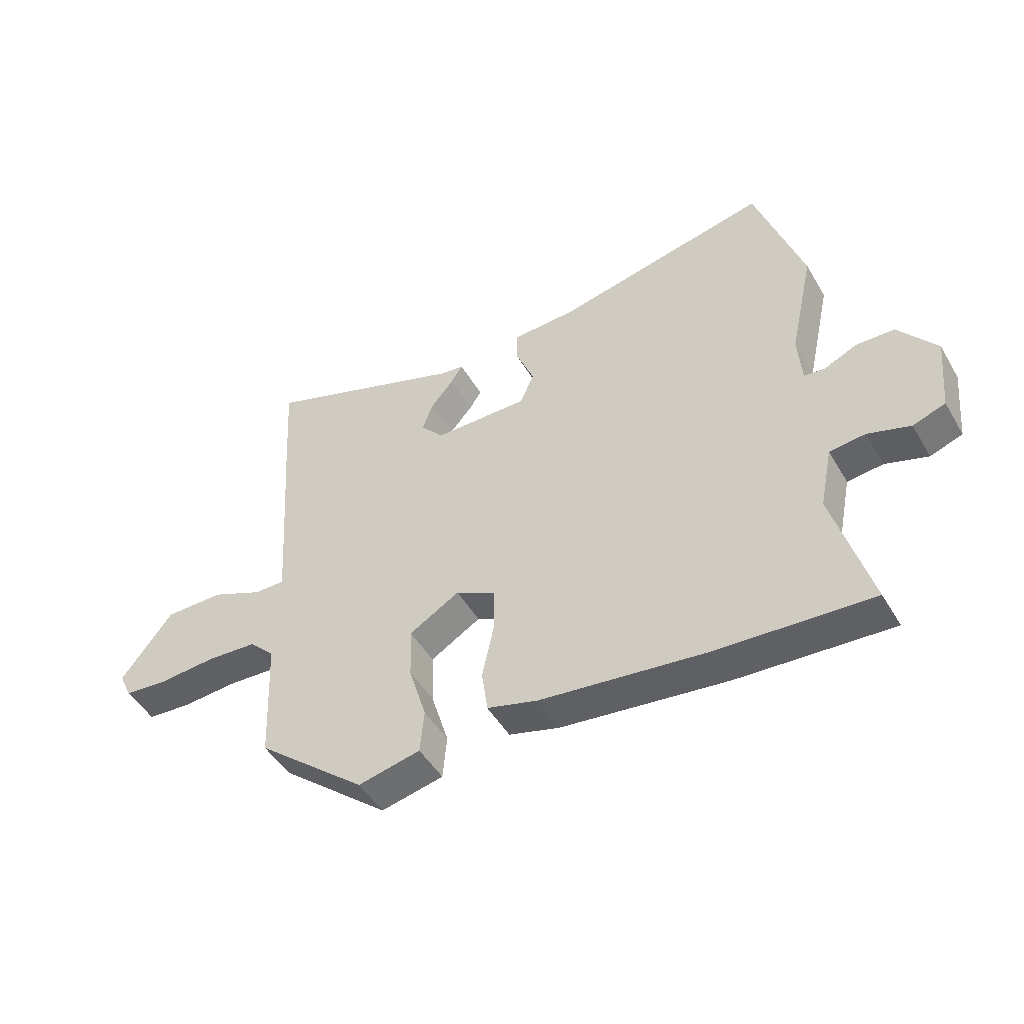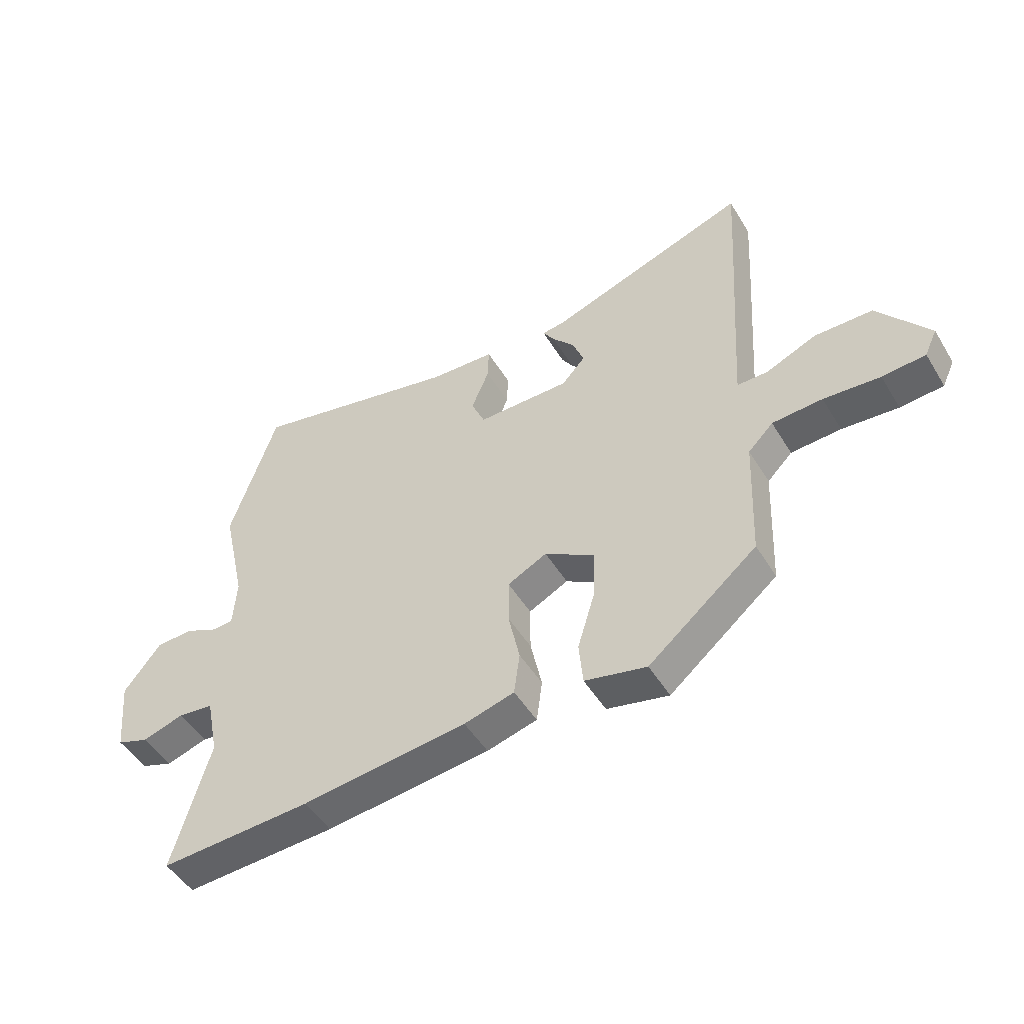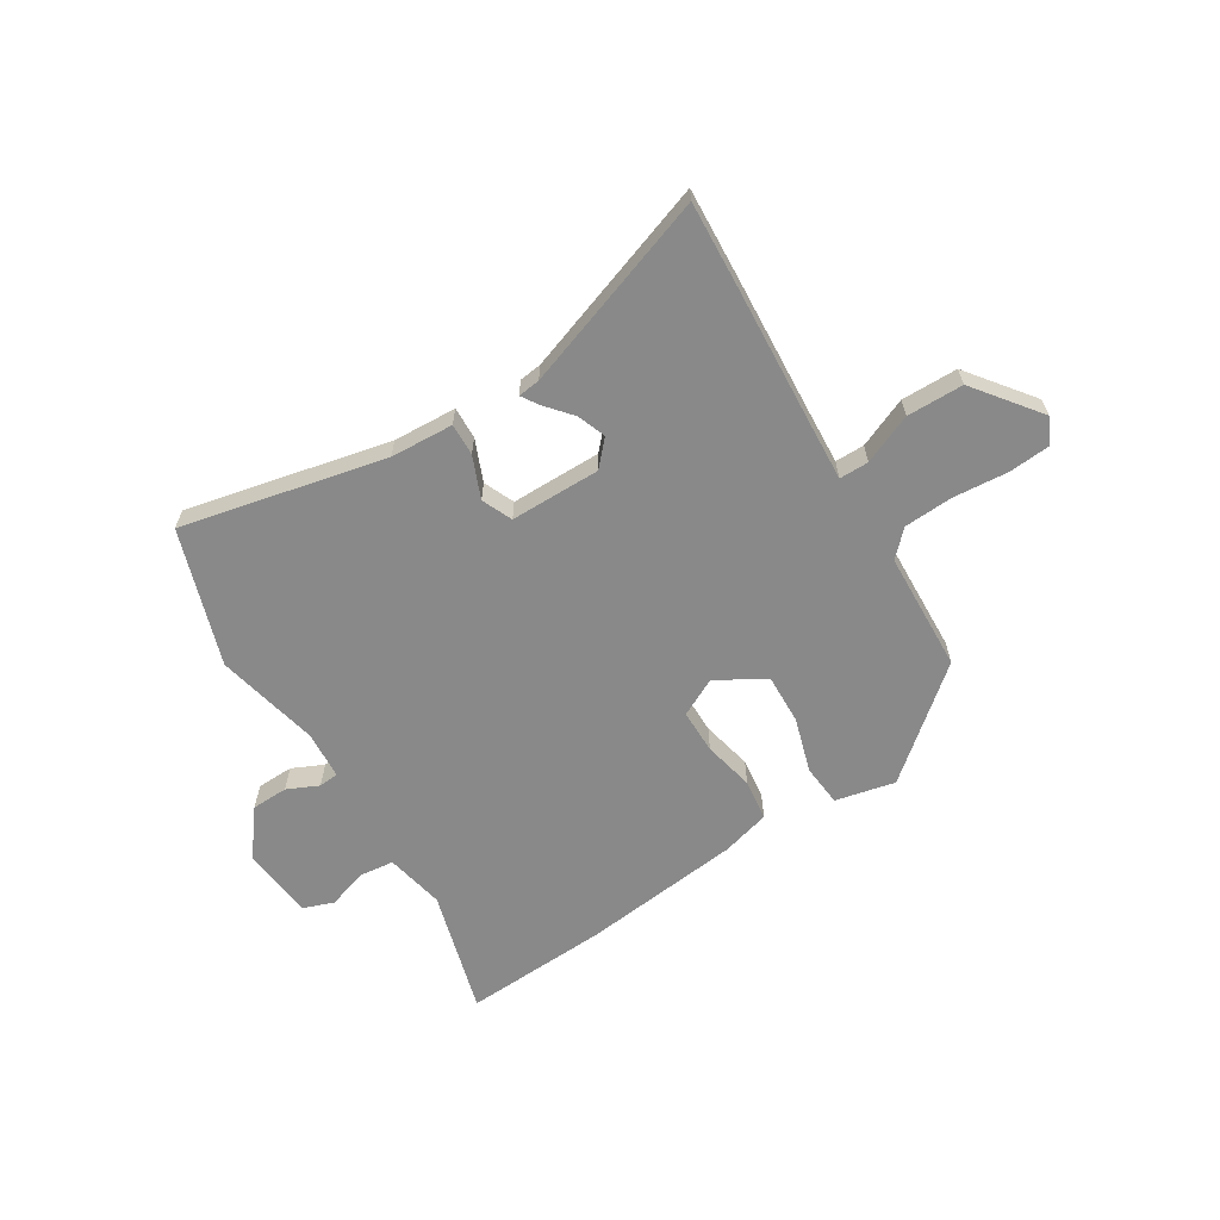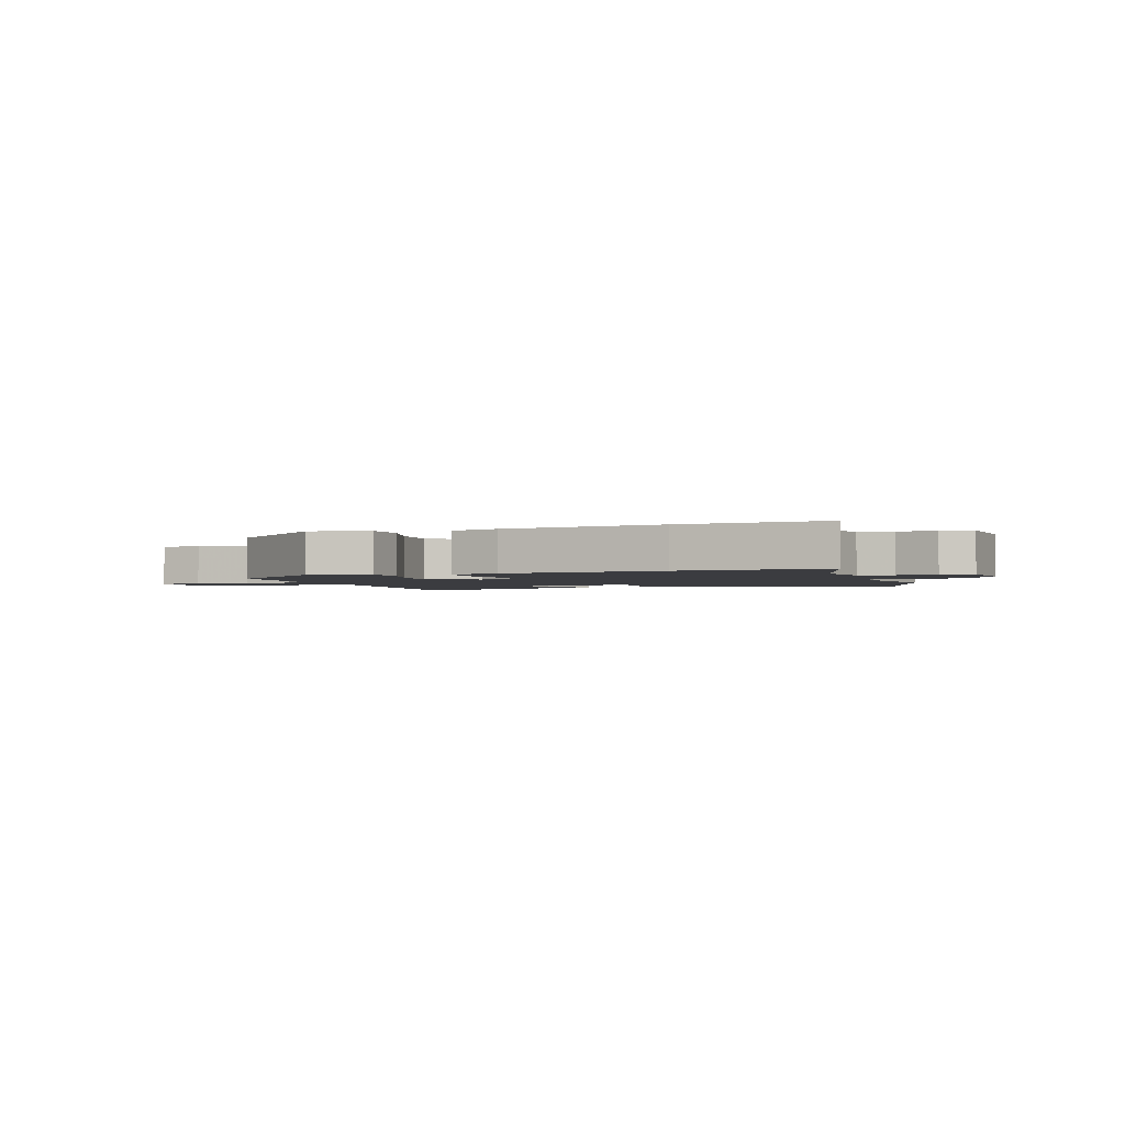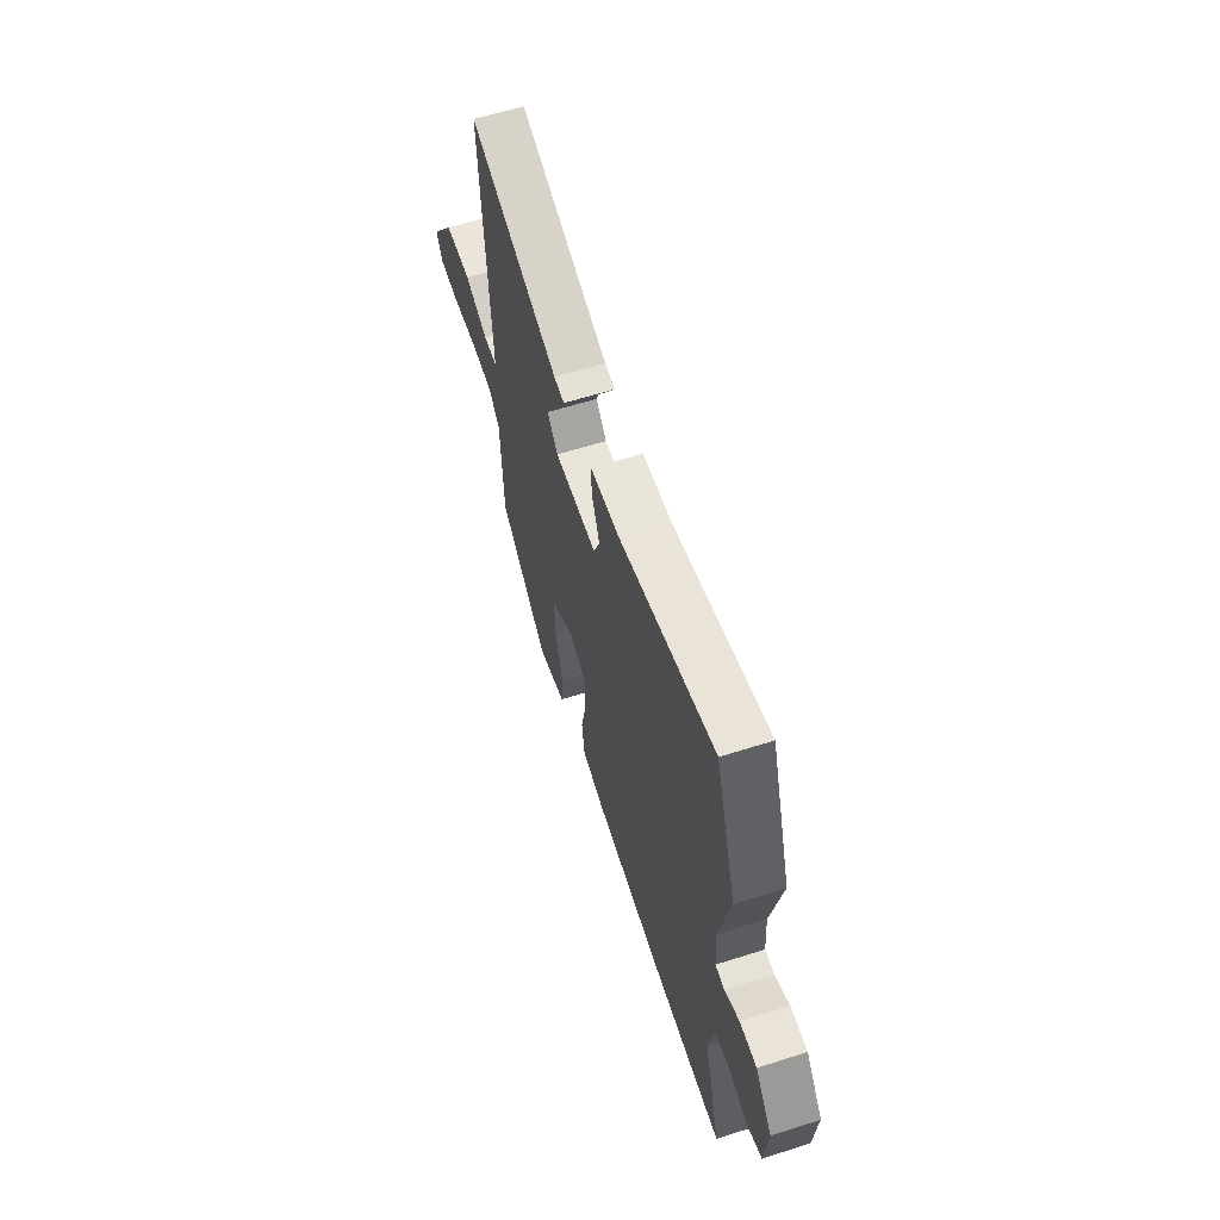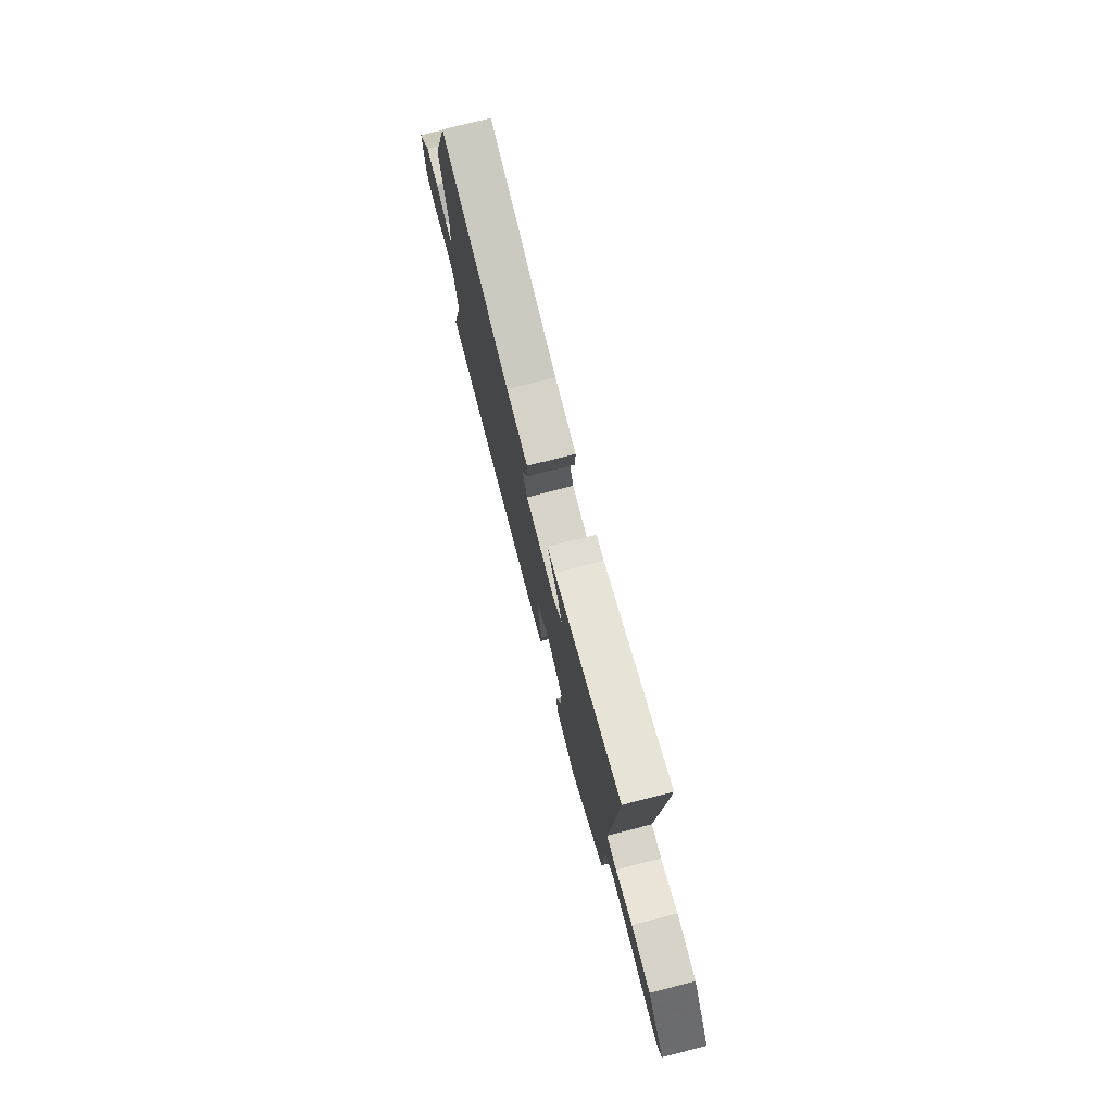
<metadata>
{"format":"obj","ext":"obj","renderer":"f3d","projection":"perspective","resolution":1024,"background":"white","views":[{"elev":-47.7,"azim":-150.8,"up":"+Z"},{"elev":-49.0,"azim":30.2,"up":"+Z"},{"elev":-63.0,"azim":31.8,"up":"+Y"},{"elev":-2.1,"azim":-160.7,"up":"+Y"},{"elev":59.7,"azim":-108.1,"up":"+Z"},{"elev":75.4,"azim":75.7,"up":"+Z"}]}
</metadata>
<code>
v 0.468 0.07 -0.335
v 0.278 0.07 -0.493
v 0.17 0.07 -0.469
v 0.163 0.07 -0.393
v 0.193 0.07 -0.294
v 0.196 0.07 -0.204
v 0.109 0.07 -0.152
v 0.04 0.07 -0.187
v 0.04 0.07 -0.267
v 0.06 0.07 -0.359
v 0.05 0.07 -0.434
v -0.038 0.07 -0.458
v -0.327 0.07 -0.491
v -0.592 0.07 -0.505
v -0.528 0.07 -0.279
v -0.55 0.07 -0.172
v -0.612 0.07 -0.165
v -0.685 0.07 -0.188
v -0.741 0.07 -0.168
v -0.754 0.07 -0.037
v -0.689 0.07 0.047
v -0.623 0.07 0.049
v -0.566 0.07 0.023
v -0.53 0.07 0.026
v -0.524 0.07 0.113
v -0.566 0.07 0.301
v -0.485 0.07 0.546
v -0.117 0.07 0.465
v -0.003 0.07 0.459
v -0.005 0.07 0.401
v -0.036 0.07 0.326
v -0.012 0.07 0.271
v 0.151 0.07 0.271
v 0.192 0.07 0.316
v 0.173 0.07 0.367
v 0.133 0.07 0.414
v 0.113 0.07 0.445
v 0.153 0.07 0.45
v 0.504 0.07 0.572
v 0.495 0.07 0.417
v 0.479 0.07 0.171
v 0.472 0.07 0.056
v 0.525 0.07 0.056
v 0.614 0.07 0.094
v 0.716 0.07 0.093
v 0.806 0.07 -0.024
v 0.784 0.07 -0.071
v 0.708 0.07 -0.077
v 0.609 0.07 -0.069
v 0.521 0.07 -0.074
v 0.477 0.07 -0.118
v 0.468 0 -0.335
v 0.278 0 -0.493
v 0.17 0 -0.469
v 0.163 0 -0.393
v 0.193 0 -0.294
v 0.196 0 -0.204
v 0.109 0 -0.152
v 0.04 0 -0.187
v 0.04 0 -0.267
v 0.06 0 -0.359
v 0.05 0 -0.434
v -0.038 0 -0.458
v -0.327 0 -0.491
v -0.592 0 -0.505
v -0.528 0 -0.279
v -0.55 0 -0.172
v -0.612 0 -0.165
v -0.685 0 -0.188
v -0.741 0 -0.168
v -0.754 0 -0.037
v -0.689 0 0.047
v -0.623 0 0.049
v -0.566 0 0.023
v -0.53 0 0.026
v -0.524 0 0.113
v -0.566 0 0.301
v -0.485 0 0.546
v -0.117 0 0.465
v -0.003 0 0.459
v -0.005 0 0.401
v -0.036 0 0.326
v -0.012 0 0.271
v 0.151 0 0.271
v 0.192 0 0.316
v 0.173 0 0.367
v 0.133 0 0.414
v 0.113 0 0.445
v 0.153 0 0.45
v 0.504 0 0.572
v 0.495 0 0.417
v 0.479 0 0.171
v 0.472 0 0.056
v 0.525 0 0.056
v 0.614 0 0.094
v 0.716 0 0.093
v 0.806 0 -0.024
v 0.784 0 -0.071
v 0.708 0 -0.077
v 0.609 0 -0.069
v 0.521 0 -0.074
v 0.477 0 -0.118
f 46 47 48 49
f 46 49 50
f 43 44 45 46
f 42 43 46 50
f 38 39 40 41
f 38 41 42
f 35 36 37 38
f 34 35 38 42
f 33 34 42 50
f 28 29 30 31
f 28 31 32
f 25 26 27 28
f 24 25 28 32
f 20 21 22 23
f 20 23 24
f 17 18 19 20
f 16 17 20 24
f 15 16 24 32
f 9 10 11 12
f 8 9 12 13
f 2 3 4 5
f 51 1 2 5
f 51 5 6
f 50 51 6 7
f 33 50 7
f 32 33 7 8
f 14 15 32
f 8 13 14 32
f 100 99 98 97
f 101 100 97
f 97 96 95 94
f 101 97 94 93
f 92 91 90 89
f 93 92 89
f 89 88 87 86
f 93 89 86 85
f 101 93 85 84
f 82 81 80 79
f 83 82 79
f 79 78 77 76
f 83 79 76 75
f 74 73 72 71
f 75 74 71
f 71 70 69 68
f 75 71 68 67
f 83 75 67 66
f 63 62 61 60
f 64 63 60 59
f 56 55 54 53
f 56 53 52 102
f 57 56 102
f 58 57 102 101
f 58 101 84
f 59 58 84 83
f 83 66 65
f 83 65 64 59
f 1 52 53 2
f 2 53 54 3
f 3 54 55 4
f 4 55 56 5
f 5 56 57 6
f 6 57 58 7
f 7 58 59 8
f 8 59 60 9
f 9 60 61 10
f 10 61 62 11
f 11 62 63 12
f 12 63 64 13
f 13 64 65 14
f 14 65 66 15
f 15 66 67 16
f 16 67 68 17
f 17 68 69 18
f 18 69 70 19
f 19 70 71 20
f 20 71 72 21
f 21 72 73 22
f 22 73 74 23
f 23 74 75 24
f 24 75 76 25
f 25 76 77 26
f 26 77 78 27
f 27 78 79 28
f 28 79 80 29
f 29 80 81 30
f 30 81 82 31
f 31 82 83 32
f 32 83 84 33
f 33 84 85 34
f 34 85 86 35
f 35 86 87 36
f 36 87 88 37
f 37 88 89 38
f 38 89 90 39
f 39 90 91 40
f 40 91 92 41
f 41 92 93 42
f 42 93 94 43
f 43 94 95 44
f 44 95 96 45
f 45 96 97 46
f 46 97 98 47
f 47 98 99 48
f 48 99 100 49
f 49 100 101 50
f 50 101 102 51
f 51 102 52 1

</code>
